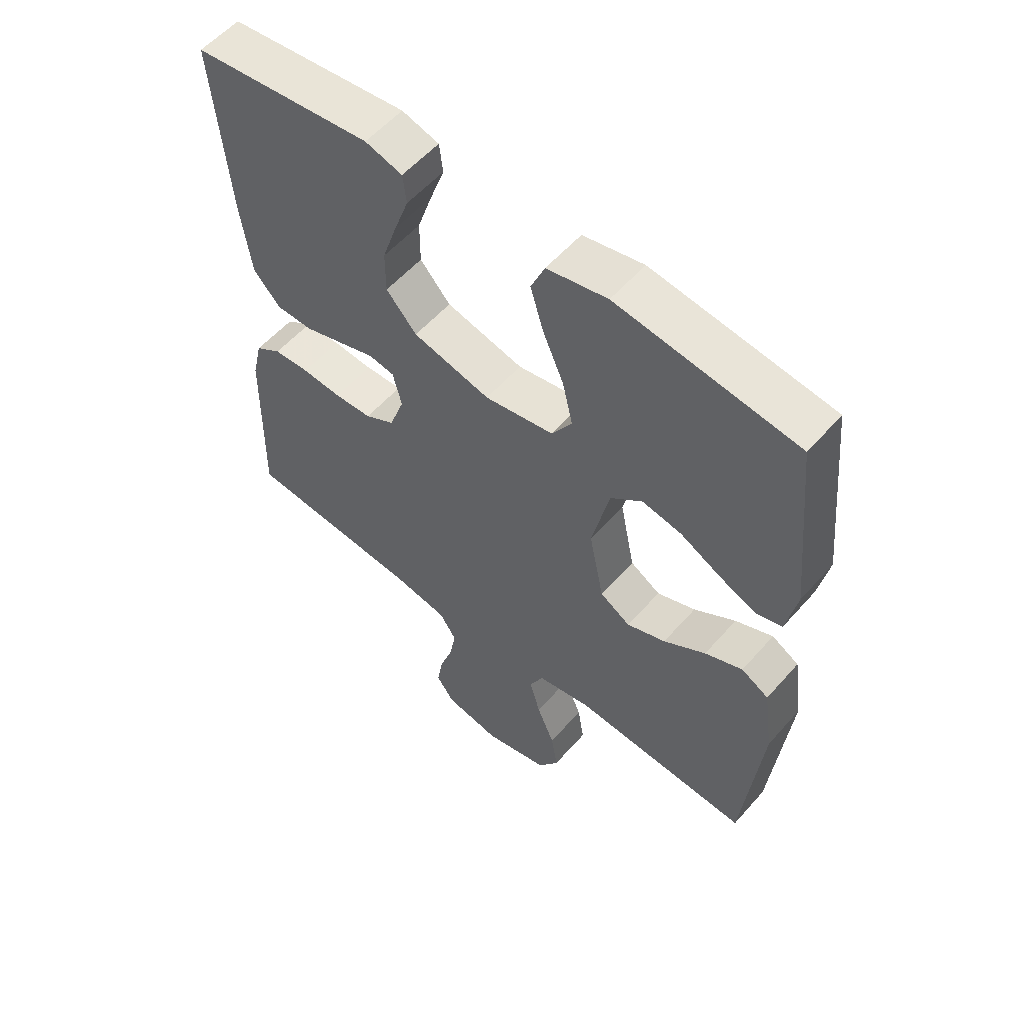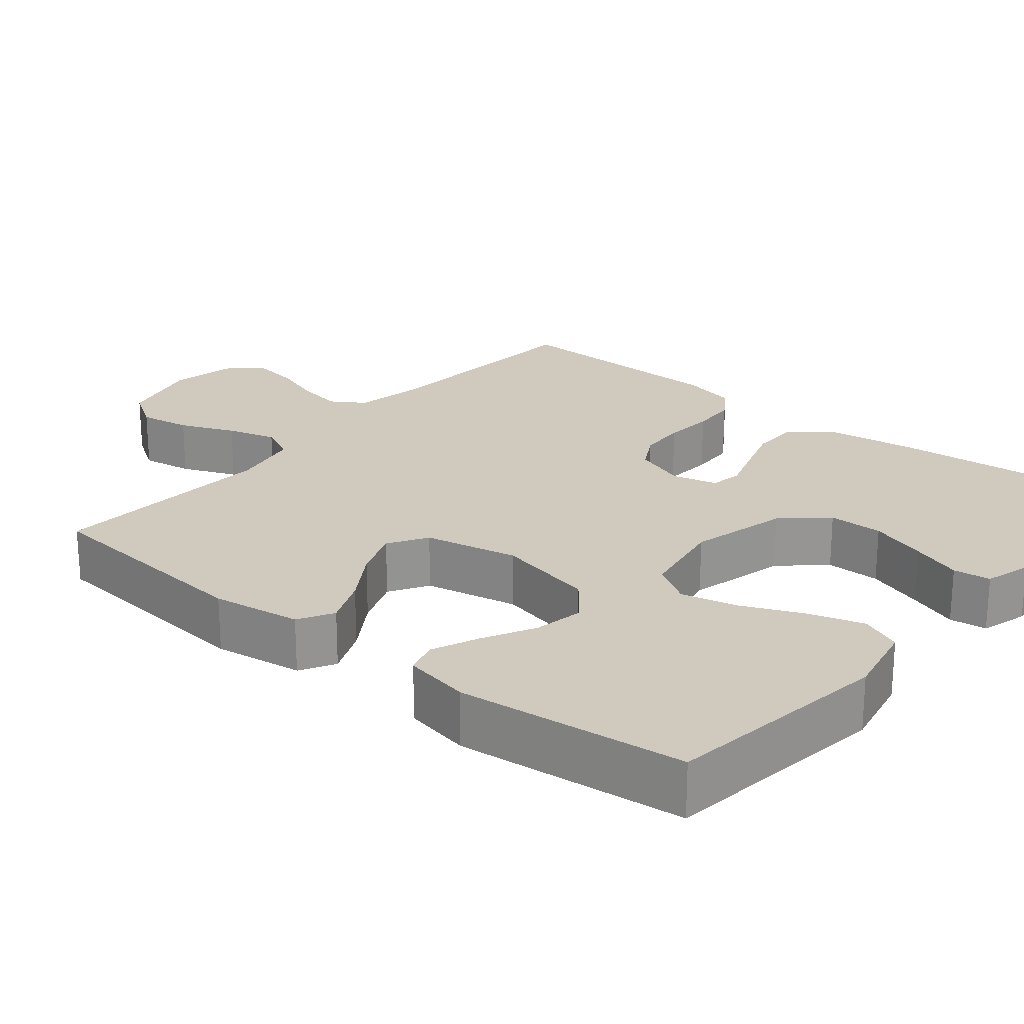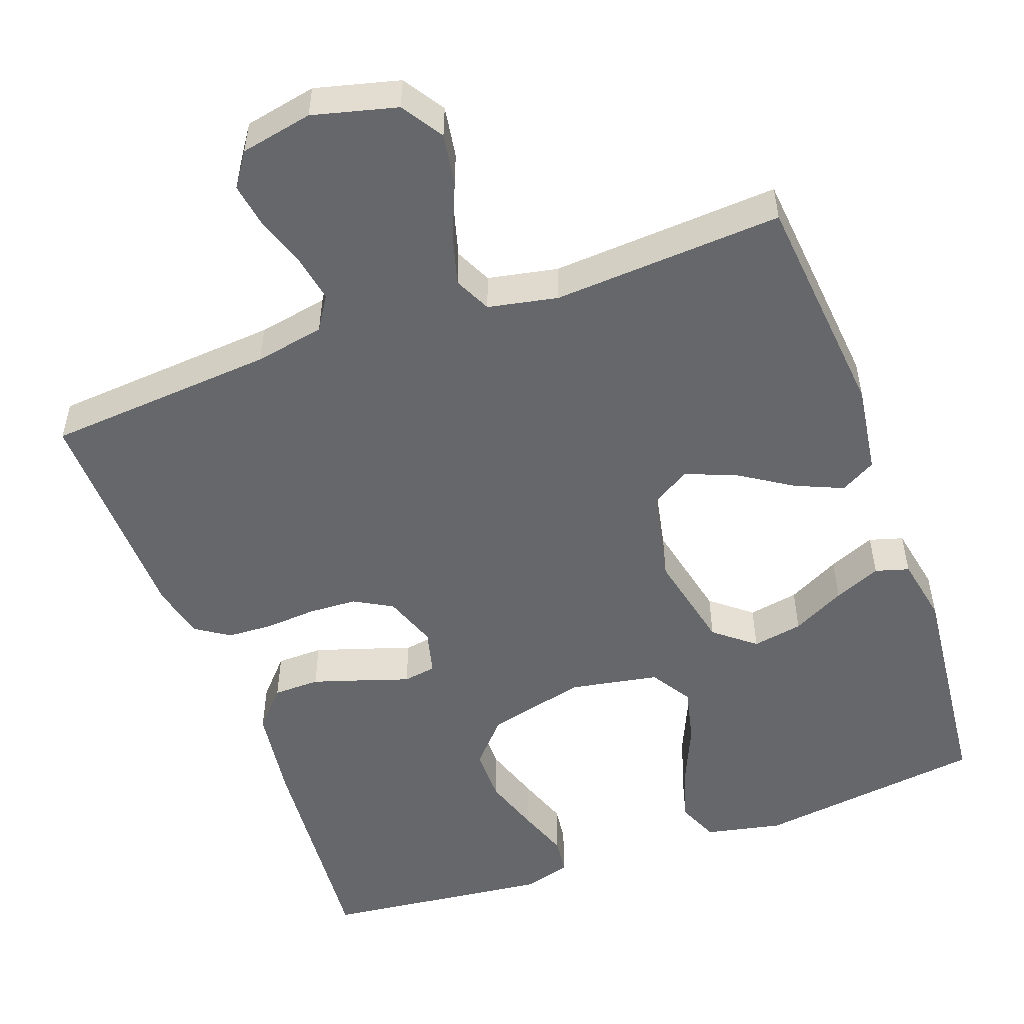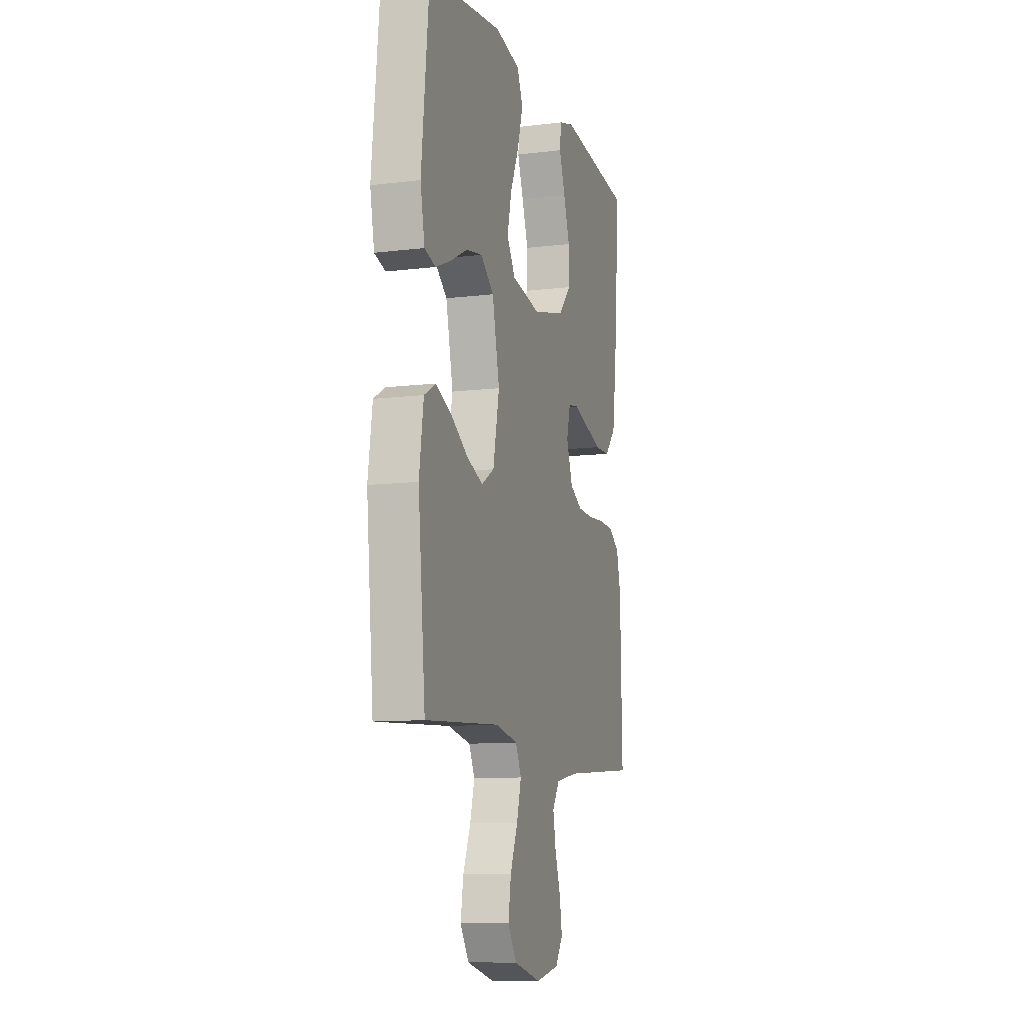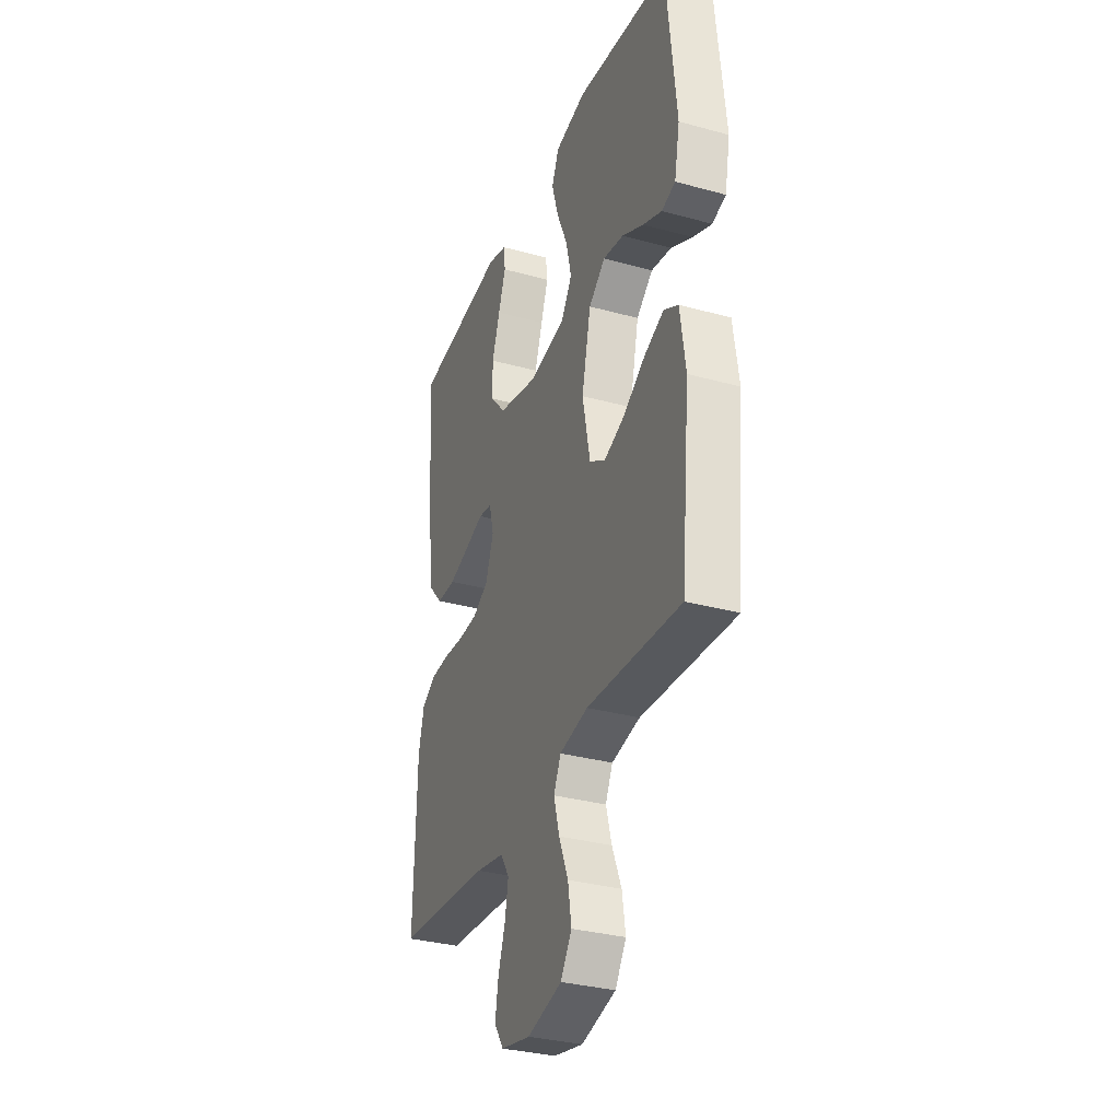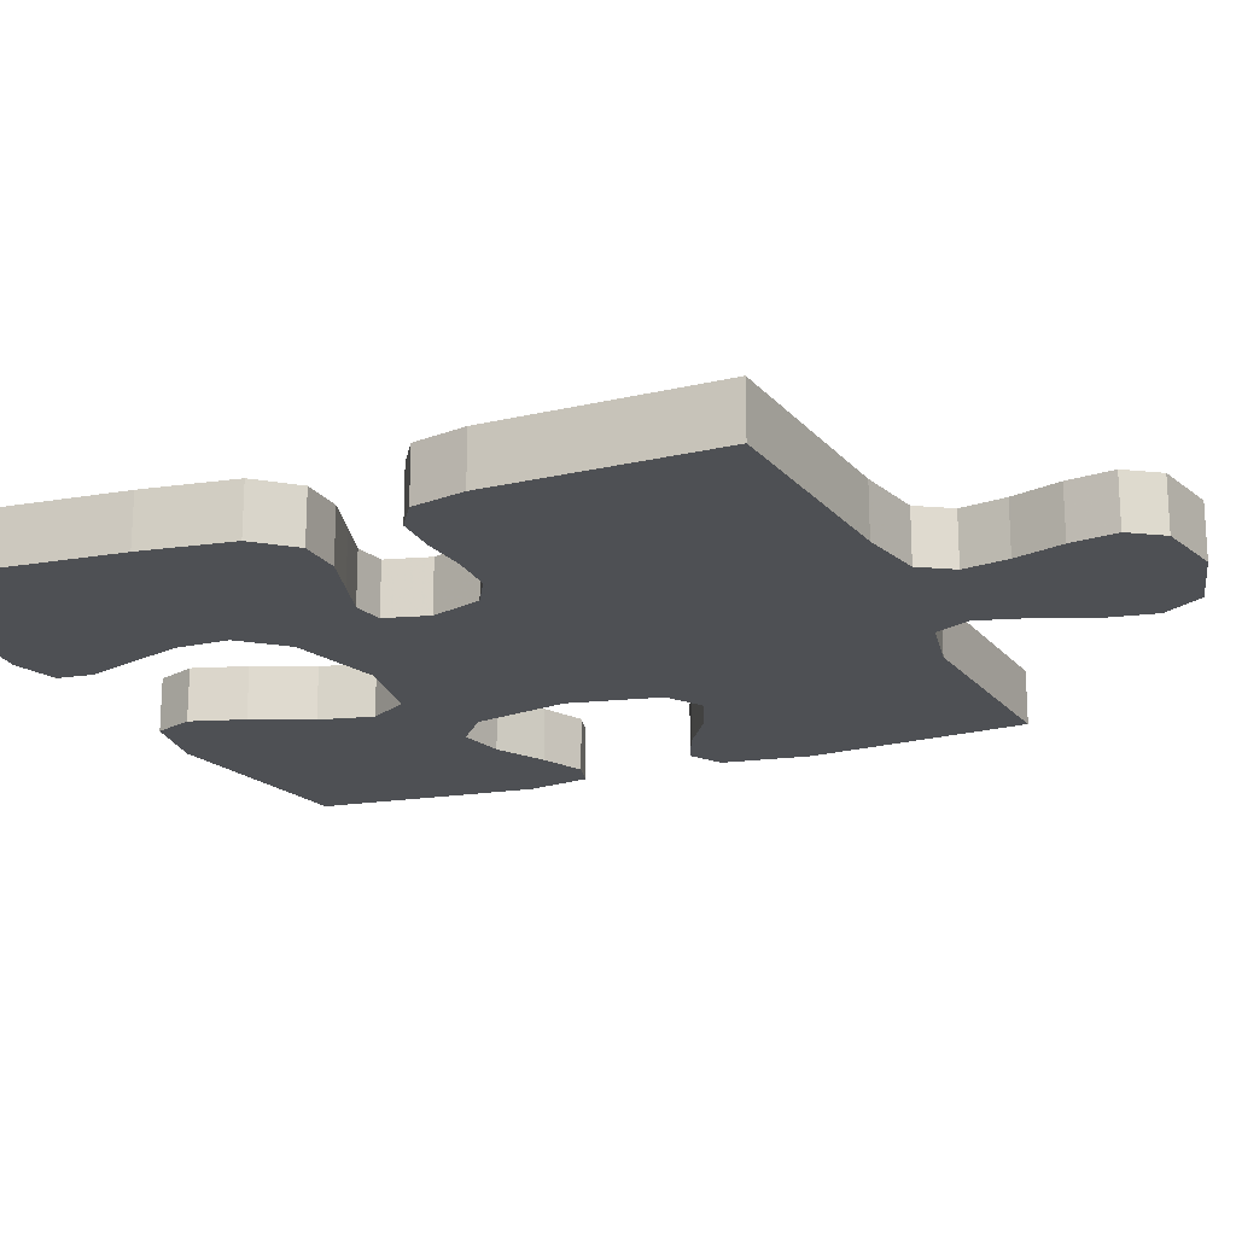
<metadata>
{"format":"obj","ext":"obj","renderer":"f3d","projection":"perspective","resolution":1024,"background":"white","views":[{"elev":56.6,"azim":-139.3,"up":"+Z"},{"elev":22.8,"azim":-50.5,"up":"+Y"},{"elev":-52.1,"azim":-160.1,"up":"+Y"},{"elev":-10.4,"azim":-72.8,"up":"+Z"},{"elev":-32.6,"azim":-110.9,"up":"+Z"},{"elev":-19.0,"azim":113.1,"up":"+Y"}]}
</metadata>
<code>
v 0.5 0.07 -0.5
v 0.2 0.07 -0.524
v 0.109 0.07 -0.541
v 0.081 0.07 -0.585
v 0.092 0.07 -0.645
v 0.114 0.07 -0.71
v 0.124 0.07 -0.771
v 0.094 0.07 -0.815
v 0 0.07 -0.834
v -0.11 0.07 -0.806
v -0.145 0.07 -0.752
v -0.134 0.07 -0.684
v -0.104 0.07 -0.612
v -0.086 0.07 -0.547
v -0.109 0.07 -0.499
v -0.2 0.07 -0.481
v -0.5 0.07 -0.5
v -0.529 0.07 -0.2
v -0.512 0.07 -0.083
v -0.466 0.07 -0.057
v -0.403 0.07 -0.084
v -0.333 0.07 -0.129
v -0.268 0.07 -0.154
v -0.217 0.07 -0.123
v -0.192 0.07 0
v -0.221 0.07 0.131
v -0.274 0.07 0.174
v -0.34 0.07 0.162
v -0.409 0.07 0.126
v -0.47 0.07 0.1
v -0.514 0.07 0.113
v -0.531 0.07 0.2
v -0.5 0.07 0.5
v -0.2 0.07 0.54
v -0.099 0.07 0.519
v -0.076 0.07 0.465
v -0.098 0.07 0.392
v -0.133 0.07 0.312
v -0.15 0.07 0.239
v -0.116 0.07 0.185
v 0 0.07 0.164
v 0.13 0.07 0.196
v 0.181 0.07 0.253
v 0.181 0.07 0.325
v 0.156 0.07 0.4
v 0.132 0.07 0.467
v 0.138 0.07 0.516
v 0.2 0.07 0.534
v 0.5 0.07 0.5
v 0.475 0.07 0.2
v 0.458 0.07 0.076
v 0.413 0.07 0.026
v 0.352 0.07 0.025
v 0.286 0.07 0.046
v 0.225 0.07 0.066
v 0.182 0.07 0.059
v 0.167 0.07 0
v 0.192 0.07 -0.07
v 0.242 0.07 -0.098
v 0.305 0.07 -0.101
v 0.372 0.07 -0.096
v 0.432 0.07 -0.099
v 0.476 0.07 -0.128
v 0.493 0.07 -0.2
v 0.5 0 -0.5
v 0.2 0 -0.524
v 0.109 0 -0.541
v 0.081 0 -0.585
v 0.092 0 -0.645
v 0.114 0 -0.71
v 0.124 0 -0.771
v 0.094 0 -0.815
v 0 0 -0.834
v -0.11 0 -0.806
v -0.145 0 -0.752
v -0.134 0 -0.684
v -0.104 0 -0.612
v -0.086 0 -0.547
v -0.109 0 -0.499
v -0.2 0 -0.481
v -0.5 0 -0.5
v -0.529 0 -0.2
v -0.512 0 -0.083
v -0.466 0 -0.057
v -0.403 0 -0.084
v -0.333 0 -0.129
v -0.268 0 -0.154
v -0.217 0 -0.123
v -0.192 0 0
v -0.221 0 0.131
v -0.274 0 0.174
v -0.34 0 0.162
v -0.409 0 0.126
v -0.47 0 0.1
v -0.514 0 0.113
v -0.531 0 0.2
v -0.5 0 0.5
v -0.2 0 0.54
v -0.099 0 0.519
v -0.076 0 0.465
v -0.098 0 0.392
v -0.133 0 0.312
v -0.15 0 0.239
v -0.116 0 0.185
v 0 0 0.164
v 0.13 0 0.196
v 0.181 0 0.253
v 0.181 0 0.325
v 0.156 0 0.4
v 0.132 0 0.467
v 0.138 0 0.516
v 0.2 0 0.534
v 0.5 0 0.5
v 0.475 0 0.2
v 0.458 0 0.076
v 0.413 0 0.026
v 0.352 0 0.025
v 0.286 0 0.046
v 0.225 0 0.066
v 0.182 0 0.059
v 0.167 0 0
v 0.192 0 -0.07
v 0.242 0 -0.098
v 0.305 0 -0.101
v 0.372 0 -0.096
v 0.432 0 -0.099
v 0.476 0 -0.128
v 0.493 0 -0.2
f 64 1 2
f 63 64 2
f 62 63 2
f 61 62 2
f 60 61 2
f 59 60 2 3
f 58 59 3 4
f 57 58 4
f 53 54 55
f 52 53 55
f 51 52 55
f 50 51 55
f 49 50 55
f 48 49 55
f 48 55 56
f 45 46 47 48
f 44 45 48
f 43 44 48 56
f 42 43 56 57
f 36 37 38
f 35 36 38
f 34 35 38
f 33 34 38
f 32 33 38
f 31 32 38
f 30 31 38
f 29 30 38
f 28 29 38
f 27 28 38 39
f 26 27 39 40
f 20 21 22
f 19 20 22
f 18 19 22
f 17 18 22
f 16 17 22
f 15 16 22 23
f 14 15 23 24
f 11 12 13
f 10 11 13
f 9 10 13
f 8 9 13
f 7 8 13
f 6 7 13
f 5 6 13
f 4 5 13 14
f 14 24 25
f 4 14 25
f 57 4 25
f 42 57 25
f 41 42 25
f 25 26 40 41
f 66 65 128
f 66 128 127
f 66 127 126
f 66 126 125
f 66 125 124
f 67 66 124 123
f 68 67 123 122
f 68 122 121
f 119 118 117
f 119 117 116
f 119 116 115
f 119 115 114
f 119 114 113
f 119 113 112
f 120 119 112
f 112 111 110 109
f 112 109 108
f 120 112 108 107
f 121 120 107 106
f 102 101 100
f 102 100 99
f 102 99 98
f 102 98 97
f 102 97 96
f 102 96 95
f 102 95 94
f 102 94 93
f 102 93 92
f 103 102 92 91
f 104 103 91 90
f 86 85 84
f 86 84 83
f 86 83 82
f 86 82 81
f 86 81 80
f 87 86 80 79
f 88 87 79 78
f 77 76 75
f 77 75 74
f 77 74 73
f 77 73 72
f 77 72 71
f 77 71 70
f 77 70 69
f 78 77 69 68
f 89 88 78
f 89 78 68
f 89 68 121
f 89 121 106
f 89 106 105
f 105 104 90 89
f 1 65 66 2
f 2 66 67 3
f 3 67 68 4
f 4 68 69 5
f 5 69 70 6
f 6 70 71 7
f 7 71 72 8
f 8 72 73 9
f 9 73 74 10
f 10 74 75 11
f 11 75 76 12
f 12 76 77 13
f 13 77 78 14
f 14 78 79 15
f 15 79 80 16
f 16 80 81 17
f 17 81 82 18
f 18 82 83 19
f 19 83 84 20
f 20 84 85 21
f 21 85 86 22
f 22 86 87 23
f 23 87 88 24
f 24 88 89 25
f 25 89 90 26
f 26 90 91 27
f 27 91 92 28
f 28 92 93 29
f 29 93 94 30
f 30 94 95 31
f 31 95 96 32
f 32 96 97 33
f 33 97 98 34
f 34 98 99 35
f 35 99 100 36
f 36 100 101 37
f 37 101 102 38
f 38 102 103 39
f 39 103 104 40
f 40 104 105 41
f 41 105 106 42
f 42 106 107 43
f 43 107 108 44
f 44 108 109 45
f 45 109 110 46
f 46 110 111 47
f 47 111 112 48
f 48 112 113 49
f 49 113 114 50
f 50 114 115 51
f 51 115 116 52
f 52 116 117 53
f 53 117 118 54
f 54 118 119 55
f 55 119 120 56
f 56 120 121 57
f 57 121 122 58
f 58 122 123 59
f 59 123 124 60
f 60 124 125 61
f 61 125 126 62
f 62 126 127 63
f 63 127 128 64
f 64 128 65 1

</code>
